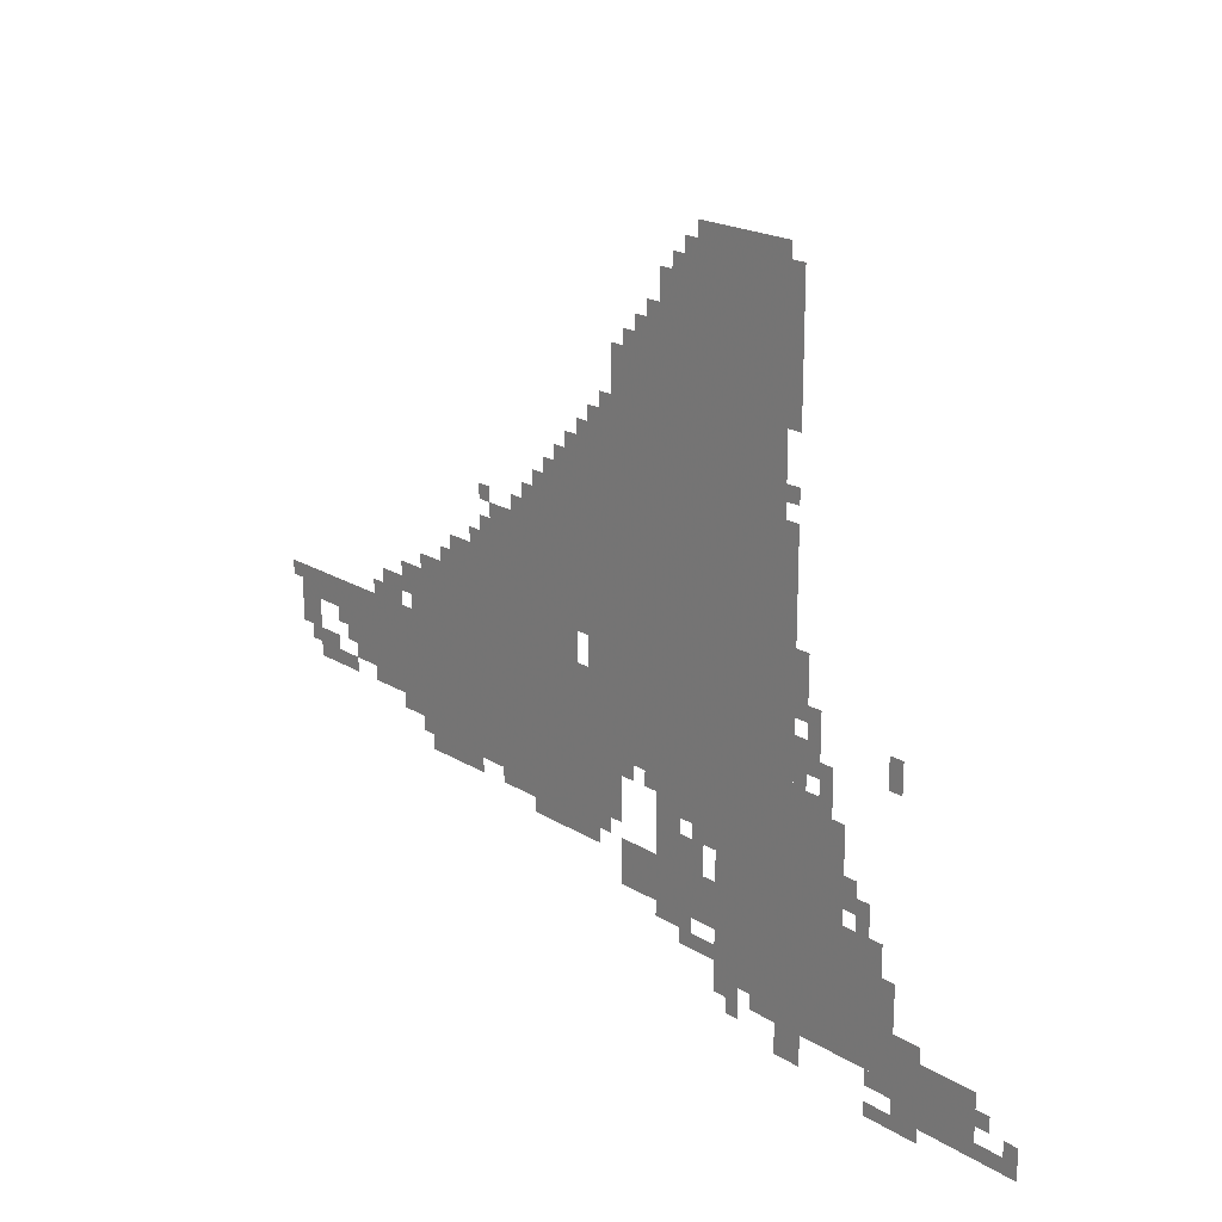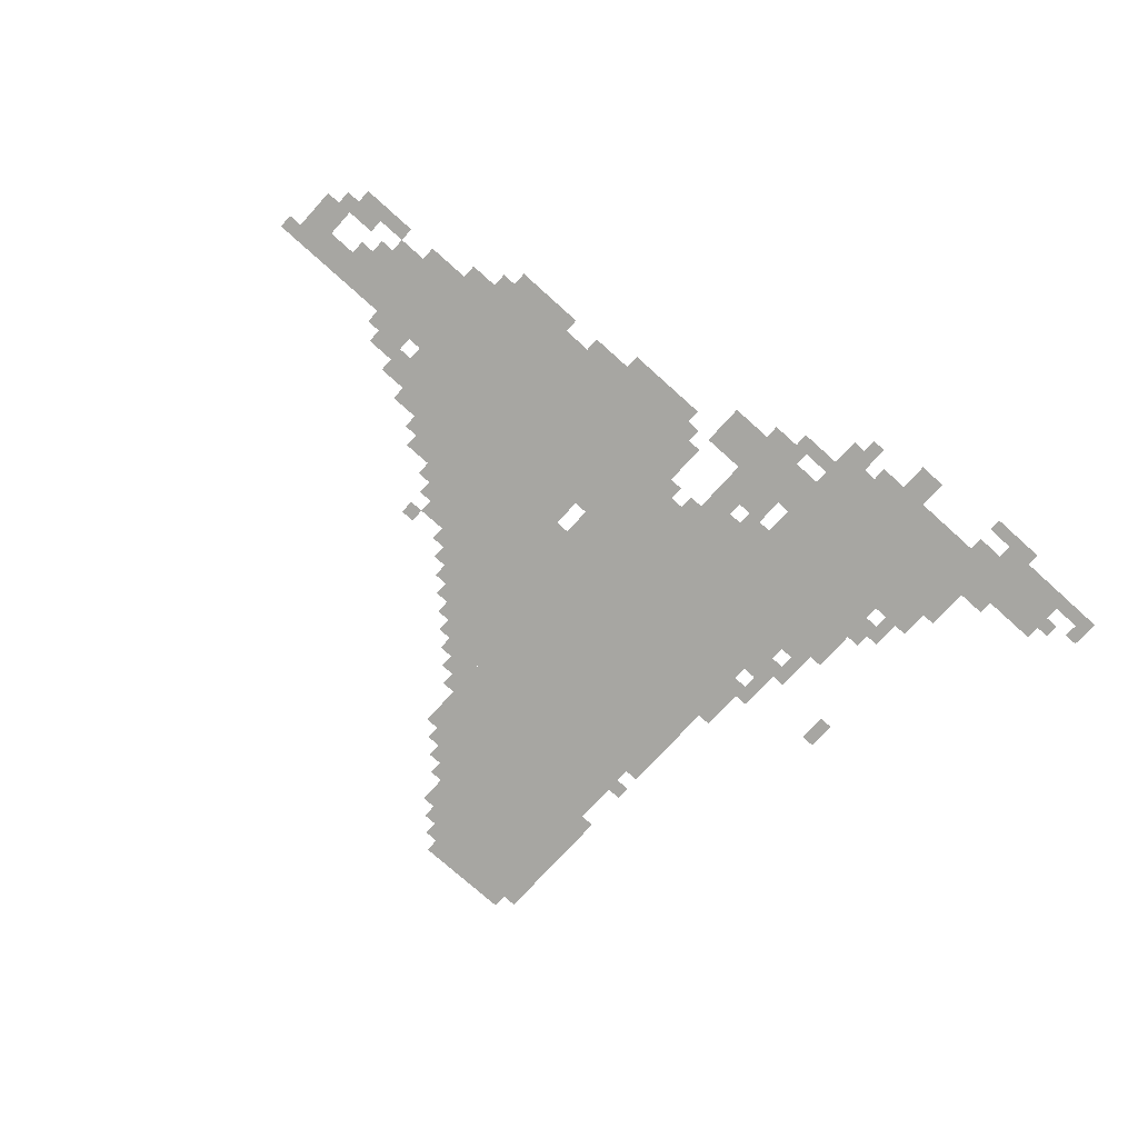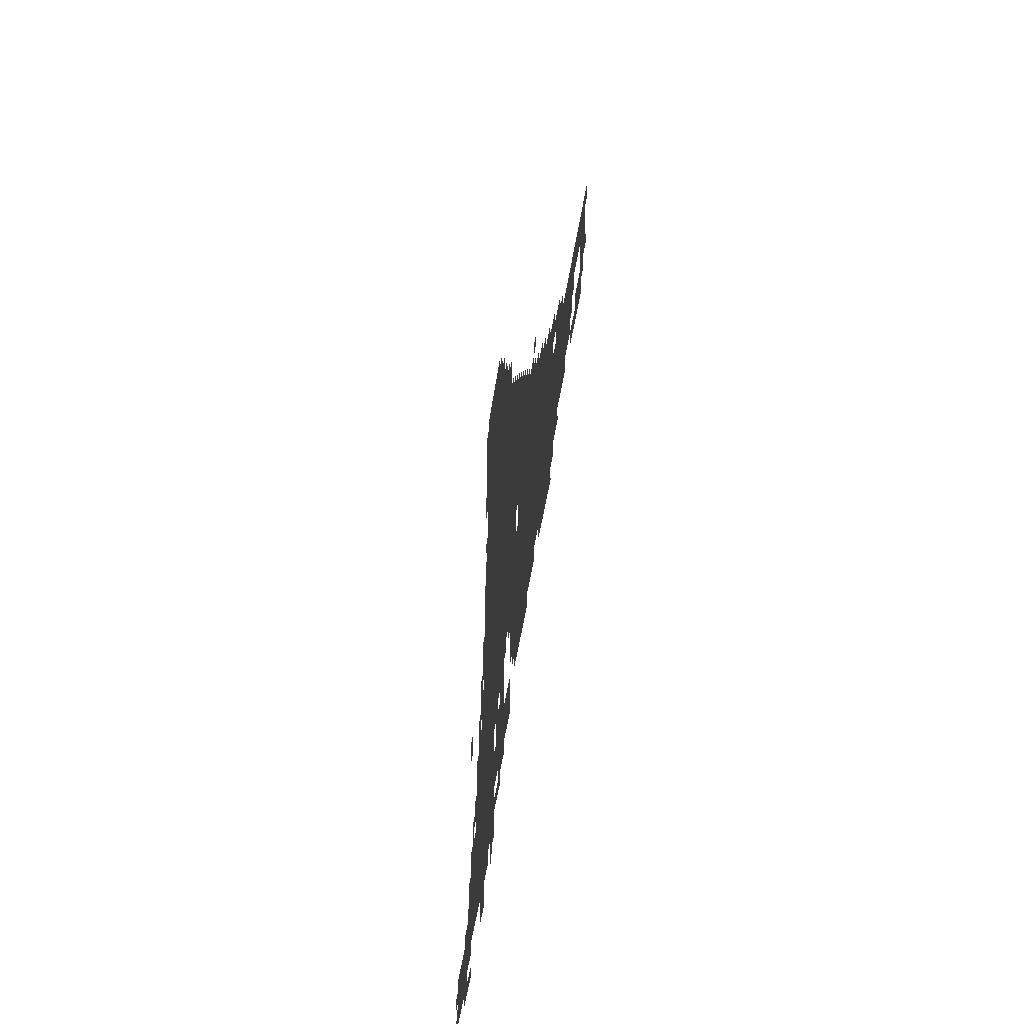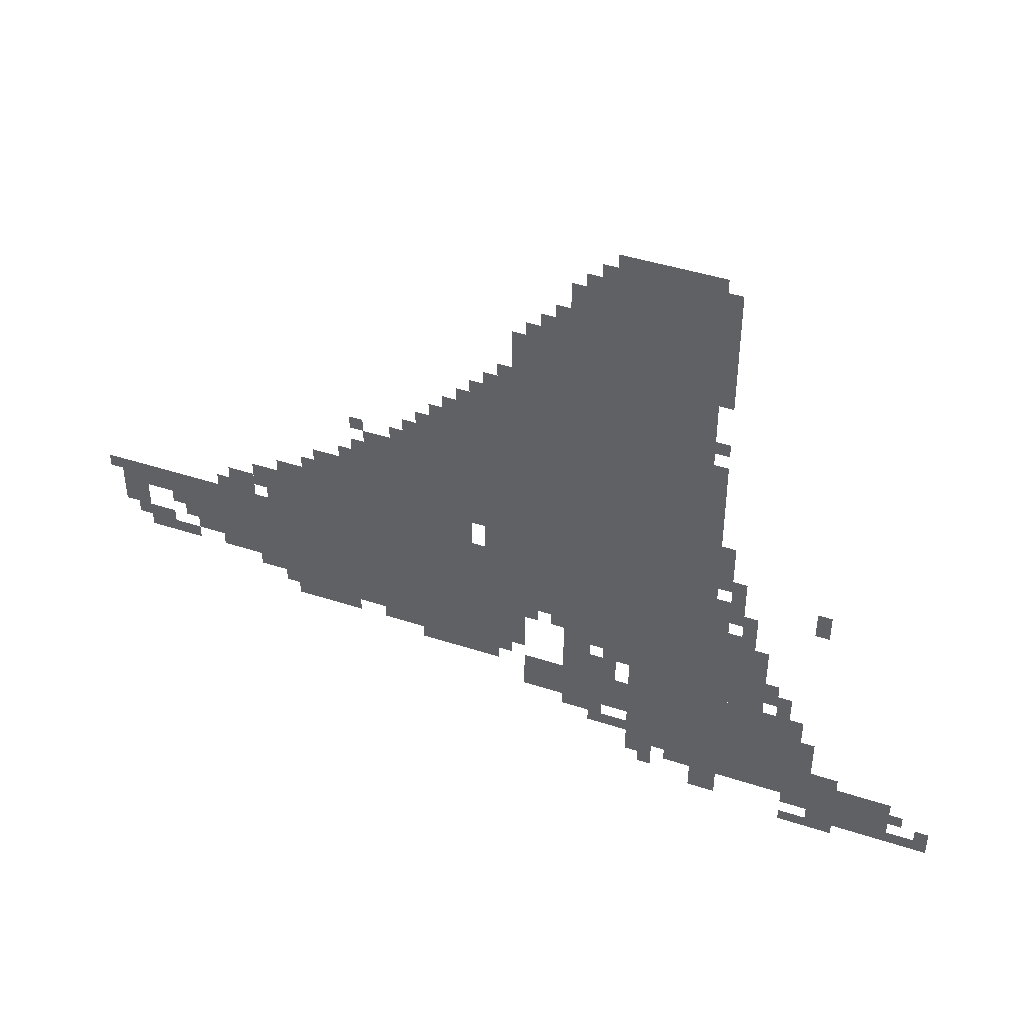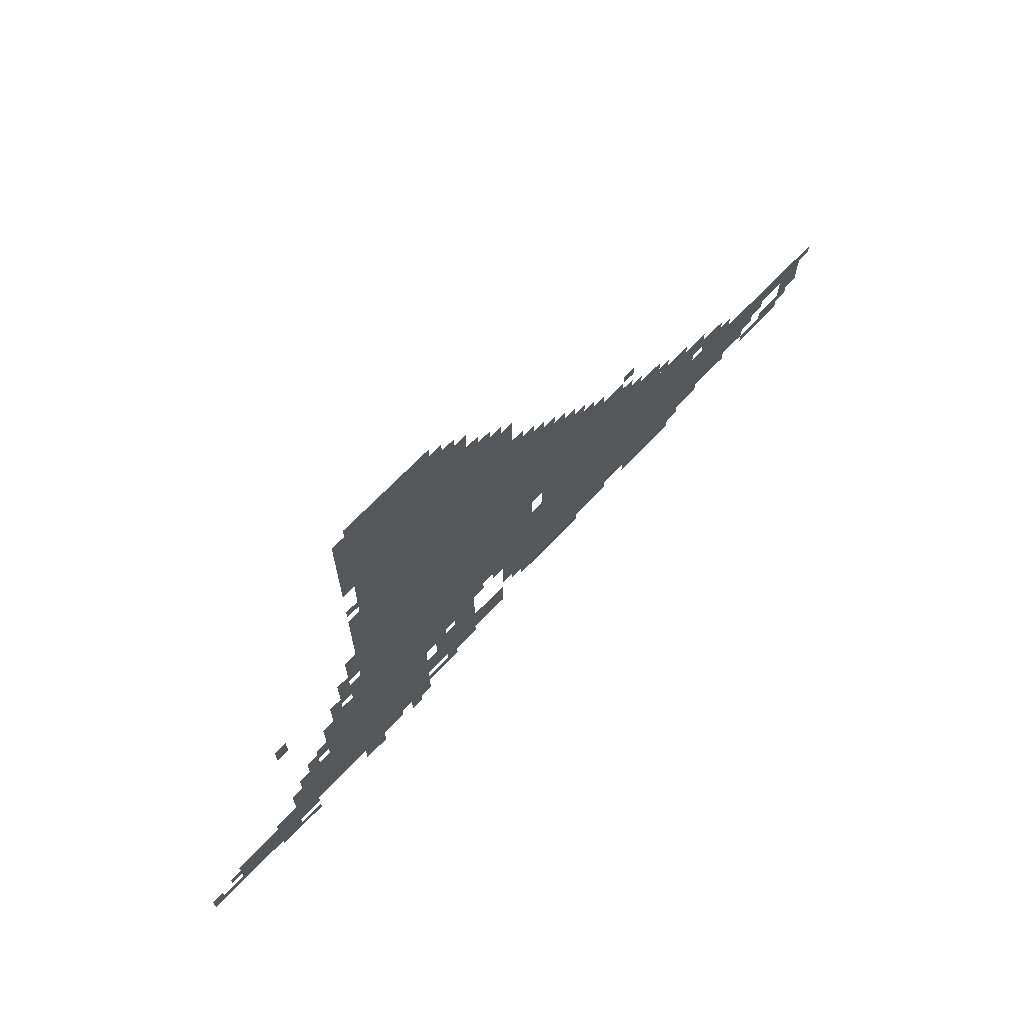
<metadata>
{"format":"obj","ext":"obj","renderer":"f3d","projection":"perspective","resolution":1024,"background":"white","views":[{"elev":20.0,"azim":48.5,"up":"+Y"},{"elev":-74.0,"azim":-42.1,"up":"+Z"},{"elev":-44.8,"azim":-97.7,"up":"+Y"},{"elev":43.5,"azim":21.1,"up":"+Y"},{"elev":69.6,"azim":133.9,"up":"+Y"}]}
</metadata>
<code>
g guanghui_8_rw-mesh
v -576 861 0
v -576 1277 0
v -1024 1277 0
v -1024 861 0
v -1120 349 0
v -1120 733 0
v -1600 733 0
v -1600 349 0
v -576 477 0
v -576 861 0
v -1024 861 0
v -1024 477 0
v -320 125 0
v -320 349 0
v -736 349 0
v -736 125 0
v -544 1277 0
v -544 1501 0
v -832 1501 0
v -832 1277 0
v -1024 733 0
v -1024 989 0
v -1248 989 0
v -1248 733 0
v -96 29 0
v -96 157 0
v -288 157 0
v -288 29 0
v -1664 413 0
v -1664 637 0
v -1760 637 0
v -1760 413 0
v -416 349 0
v -416 477 0
v -576 477 0
v -576 349 0
v -1248 733 0
v -1248 893 0
v -1376 893 0
v -1376 733 0
v -576 349 0
v -576 477 0
v -736 477 0
v -736 349 0
v -1024 477 0
v -1024 637 0
v -1120 637 0
v -1120 477 0
v -1024 317 0
v -1024 477 0
v -1120 477 0
v -1120 317 0
v -1024 989 0
v -1024 1117 0
v -1120 1117 0
v -1120 989 0
v -736 221 0
v -736 317 0
v -864 317 0
v -864 221 0
v -864 221 0
v -864 317 0
v -992 317 0
v -992 221 0
v -448 477 0
v -448 573 0
v -544 573 0
v -544 477 0
v -544 477 0
v -544 765 0
v -576 765 0
v -576 477 0
v -544 765 0
v -544 1053 0
v -576 1053 0
v -576 765 0
v -1120 285 0
v -1120 349 0
v -1248 349 0
v -1248 285 0
v -1888 541 0
v -1888 605 0
v -2016 605 0
v -2016 541 0
v -1376 733 0
v -1376 797 0
v -1504 797 0
v -1504 733 0
v -1600 477 0
v -1600 605 0
v -1664 605 0
v -1664 477 0
v -1824 509 0
v -1824 605 0
v -1888 605 0
v -1888 509 0
v -736 381 0
v -736 477 0
v -800 477 0
v -800 381 0
v -1024 637 0
v -1024 733 0
v -1088 733 0
v -1088 637 0
v -832 381 0
v -832 477 0
v -896 477 0
v -896 381 0
v -1760 509 0
v -1760 605 0
v -1824 605 0
v -1824 509 0
v -832 1341 0
v -832 1437 0
v -896 1437 0
v -896 1341 0
v -1600 381 0
v -1600 477 0
v -1664 477 0
v -1664 381 0
v -288 93 0
v -288 125 0
v -480 125 0
v -480 93 0
v -480 93 0
v -480 125 0
v -640 125 0
v -640 93 0
v -896 1277 0
v -896 1341 0
v -960 1341 0
v -960 1277 0
v -1120 989 0
v -1120 1053 0
v -1184 1053 0
v -1184 989 0
v -768 317 0
v -768 381 0
v -832 381 0
v -832 317 0
v -1888 413 0
v -1888 477 0
v -1952 477 0
v -1952 413 0
v -512 29 0
v -512 93 0
v -576 93 0
v -576 29 0
v -1600 637 0
v -1600 701 0
v -1664 701 0
v -1664 637 0
v -1952 477 0
v -1952 541 0
v -2016 541 0
v -2016 477 0
v -832 317 0
v -832 381 0
v -896 381 0
v -896 317 0
v -576 1501 0
v -576 1533 0
v -704 1533 0
v -704 1501 0
v -832 1277 0
v -832 1341 0
v -896 1341 0
v -896 1277 0
v -1760 445 0
v -1760 509 0
v -1824 509 0
v -1824 445 0
v -288 189 0
v -288 285 0
v -320 285 0
v -320 189 0
v -704 1501 0
v -704 1533 0
v -800 1533 0
v -800 1501 0
v -1408 317 0
v -1408 349 0
v -1504 349 0
v -1504 317 0
v -448 573 0
v -448 637 0
v -480 637 0
v -480 573 0
v -544 1213 0
v -544 1277 0
v -576 1277 0
v -576 1213 0
v -288 637 0
v -288 701 0
v -320 701 0
v -320 637 0
v 0 29 0
v 0 61 0
v -64 61 0
v -64 29 0
v -1248 893 0
v -1248 957 0
v -1280 957 0
v -1280 893 0
v -1376 797 0
v -1376 861 0
v -1408 861 0
v -1408 797 0
v -1664 637 0
v -1664 669 0
v -1728 669 0
v -1728 637 0
v -1024 1117 0
v -1024 1181 0
v -1056 1181 0
v -1056 1117 0
v -416 477 0
v -416 541 0
v -448 541 0
v -448 477 0
v -224 157 0
v -224 189 0
v -288 189 0
v -288 157 0
v -1056 285 0
v -1056 317 0
v -1120 317 0
v -1120 285 0
v -288 61 0
v -288 93 0
v -352 93 0
v -352 61 0
v -672 61 0
v -672 125 0
v -704 125 0
v -704 61 0
v -384 381 0
v -384 445 0
v -416 445 0
v -416 381 0
v -800 413 0
v -800 477 0
v -832 477 0
v -832 413 0
v -352 349 0
v -352 413 0
v -384 413 0
v -384 349 0
v -1824 413 0
v -1824 445 0
v -1888 445 0
v -1888 413 0
v -992 349 0
v -992 413 0
v -1024 413 0
v -1024 349 0
v -992 413 0
v -992 477 0
v -1024 477 0
v -1024 413 0
v -288 0 0
v -288 29 0
v -352 29 0
v -352 0 0
v -224 0 0
v -224 29 0
v -288 29 0
v -288 0 0
v -480 669 0
v -480 733 0
v -512 733 0
v -512 669 0
v -1504 317 0
v -1504 349 0
v -1568 349 0
v -1568 317 0
v -288 125 0
v -288 189 0
v -320 189 0
v -320 125 0
v -512 701 0
v -512 765 0
v -544 765 0
v -544 701 0
v -512 765 0
v -512 829 0
v -544 829 0
v -544 765 0
v -800 189 0
v -800 221 0
v -864 221 0
v -864 189 0
v -736 157 0
v -736 189 0
v -800 189 0
v -800 157 0
v -480 605 0
v -480 669 0
v -512 669 0
v -512 605 0
v -1248 317 0
v -1248 349 0
v -1312 349 0
v -1312 317 0
v -512 605 0
v -512 669 0
v -544 669 0
v -544 605 0
v -1088 701 0
v -1088 733 0
v -1120 733 0
v -1120 701 0
v -2016 573 0
v -2016 605 0
v -2047 605 0
v -2047 573 0
v -1376 893 0
v -1376 925 0
v -1408 925 0
v -1408 893 0
v -1504 733 0
v -1504 765 0
v -1536 765 0
v -1536 733 0
v -1600 605 0
v -1600 637 0
v -1632 637 0
v -1632 605 0
v -1408 797 0
v -1408 829 0
v -1440 829 0
v -1440 797 0
v -1824 477 0
v -1824 509 0
v -1856 509 0
v -1856 477 0
v -1952 445 0
v -1952 477 0
v -1984 477 0
v -1984 445 0
v -64 93 0
v -64 125 0
v -96 125 0
v -96 93 0
v -704 93 0
v -704 125 0
v -736 125 0
v -736 93 0
v -896 445 0
v -896 477 0
v -928 477 0
v -928 445 0
v 0 61 0
v 0 93 0
v -32 93 0
v -32 61 0
v -960 445 0
v -960 477 0
v -992 477 0
v -992 445 0
v -1312 317 0
v -1312 349 0
v -1344 349 0
v -1344 317 0
v -512 573 0
v -512 605 0
v -544 605 0
v -544 573 0
v -832 1437 0
v -832 1469 0
v -864 1469 0
v -864 1437 0
v -800 157 0
v -800 189 0
v -832 189 0
v -832 157 0
v -64 29 0
v -64 61 0
v -96 61 0
v -96 29 0
v -864 189 0
v -864 221 0
v -896 221 0
v -896 189 0
v -896 1341 0
v -896 1373 0
v -928 1373 0
v -928 1341 0
v -1120 1053 0
v -1120 1085 0
v -1152 1085 0
v -1152 1053 0
v -1184 989 0
v -1184 1021 0
v -1216 1021 0
v -1216 989 0
v -1280 893 0
v -1280 925 0
v -1312 925 0
v -1312 893 0
v -960 1277 0
v -960 1309 0
v -992 1309 0
v -992 1277 0
v -1056 1117 0
v -1056 1149 0
v -1088 1149 0
v -1088 1117 0
v -544 1085 0
v -544 1117 0
v -576 1117 0
v -576 1085 0
g guanghui_8_rw-mesh_0
f 3 2 1
f 1 4 3
f 7 6 5
f 5 8 7
f 11 10 9
f 9 12 11
f 15 14 13
f 13 16 15
f 19 18 17
f 17 20 19
f 23 22 21
f 21 24 23
f 27 26 25
f 25 28 27
f 31 30 29
f 29 32 31
f 35 34 33
f 33 36 35
f 39 38 37
f 37 40 39
f 43 42 41
f 41 44 43
f 47 46 45
f 45 48 47
f 51 50 49
f 49 52 51
f 55 54 53
f 53 56 55
f 59 58 57
f 57 60 59
f 63 62 61
f 61 64 63
f 67 66 65
f 65 68 67
f 71 70 69
f 69 72 71
f 75 74 73
f 73 76 75
f 79 78 77
f 77 80 79
f 83 82 81
f 81 84 83
f 87 86 85
f 85 88 87
f 91 90 89
f 89 92 91
f 95 94 93
f 93 96 95
f 99 98 97
f 97 100 99
f 103 102 101
f 101 104 103
f 107 106 105
f 105 108 107
f 111 110 109
f 109 112 111
f 115 114 113
f 113 116 115
f 119 118 117
f 117 120 119
f 123 122 121
f 121 124 123
f 127 126 125
f 125 128 127
f 131 130 129
f 129 132 131
f 135 134 133
f 133 136 135
f 139 138 137
f 137 140 139
f 143 142 141
f 141 144 143
f 147 146 145
f 145 148 147
f 151 150 149
f 149 152 151
f 155 154 153
f 153 156 155
f 159 158 157
f 157 160 159
f 163 162 161
f 161 164 163
f 167 166 165
f 165 168 167
f 171 170 169
f 169 172 171
f 175 174 173
f 173 176 175
f 179 178 177
f 177 180 179
f 183 182 181
f 181 184 183
f 187 186 185
f 185 188 187
f 191 190 189
f 189 192 191
f 195 194 193
f 193 196 195
f 199 198 197
f 197 200 199
f 203 202 201
f 201 204 203
f 207 206 205
f 205 208 207
f 211 210 209
f 209 212 211
f 215 214 213
f 213 216 215
f 219 218 217
f 217 220 219
f 223 222 221
f 221 224 223
f 227 226 225
f 225 228 227
f 231 230 229
f 229 232 231
f 235 234 233
f 233 236 235
f 239 238 237
f 237 240 239
f 243 242 241
f 241 244 243
f 247 246 245
f 245 248 247
f 251 250 249
f 249 252 251
f 255 254 253
f 253 256 255
f 259 258 257
f 257 260 259
f 263 262 261
f 261 264 263
f 267 266 265
f 265 268 267
f 271 270 269
f 269 272 271
f 275 274 273
f 273 276 275
f 279 278 277
f 277 280 279
f 283 282 281
f 281 284 283
f 287 286 285
f 285 288 287
f 291 290 289
f 289 292 291
f 295 294 293
f 293 296 295
f 299 298 297
f 297 300 299
f 303 302 301
f 301 304 303
f 307 306 305
f 305 308 307
f 311 310 309
f 309 312 311
f 315 314 313
f 313 316 315
f 319 318 317
f 317 320 319
f 323 322 321
f 321 324 323
f 327 326 325
f 325 328 327
f 331 330 329
f 329 332 331
f 335 334 333
f 333 336 335
f 339 338 337
f 337 340 339
f 343 342 341
f 341 344 343
f 347 346 345
f 345 348 347
f 351 350 349
f 349 352 351
f 355 354 353
f 353 356 355
f 359 358 357
f 357 360 359
f 363 362 361
f 361 364 363
f 367 366 365
f 365 368 367
f 371 370 369
f 369 372 371
f 375 374 373
f 373 376 375
f 379 378 377
f 377 380 379
f 383 382 381
f 381 384 383
f 387 386 385
f 385 388 387
f 391 390 389
f 389 392 391
f 395 394 393
f 393 396 395
f 399 398 397
f 397 400 399
f 403 402 401
f 401 404 403
f 407 406 405
f 405 408 407
f 411 410 409
f 409 412 411

</code>
